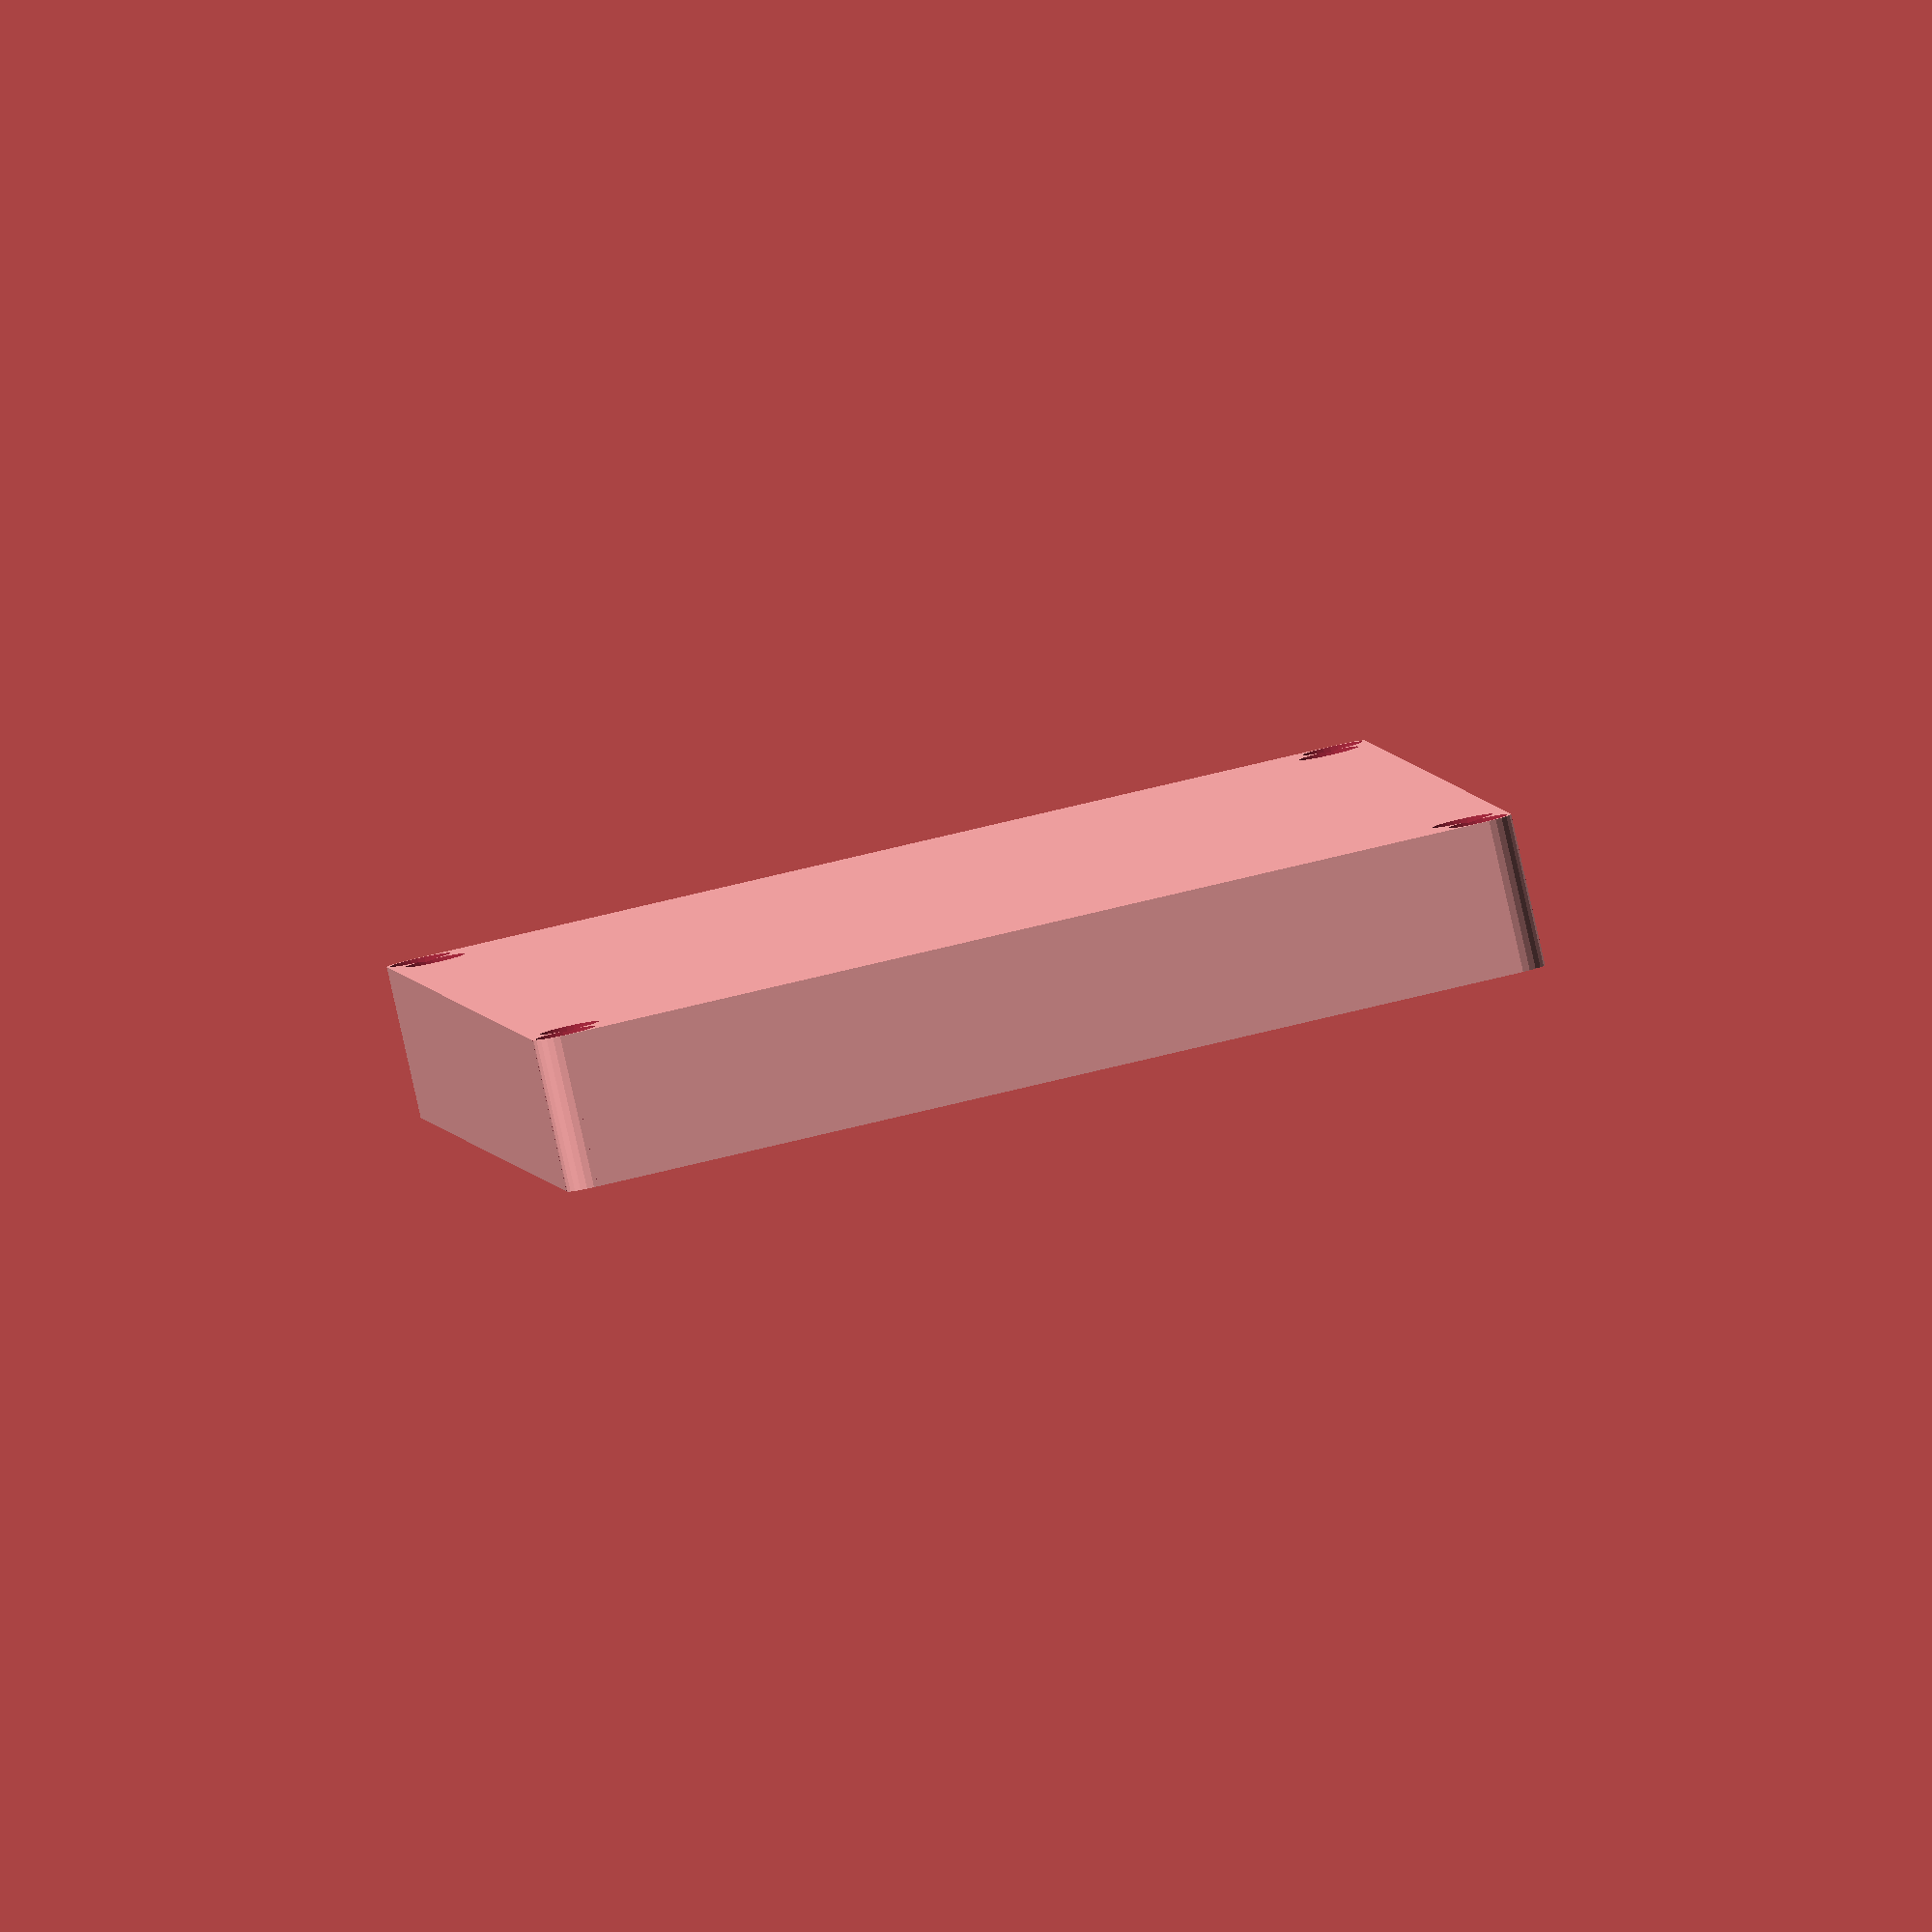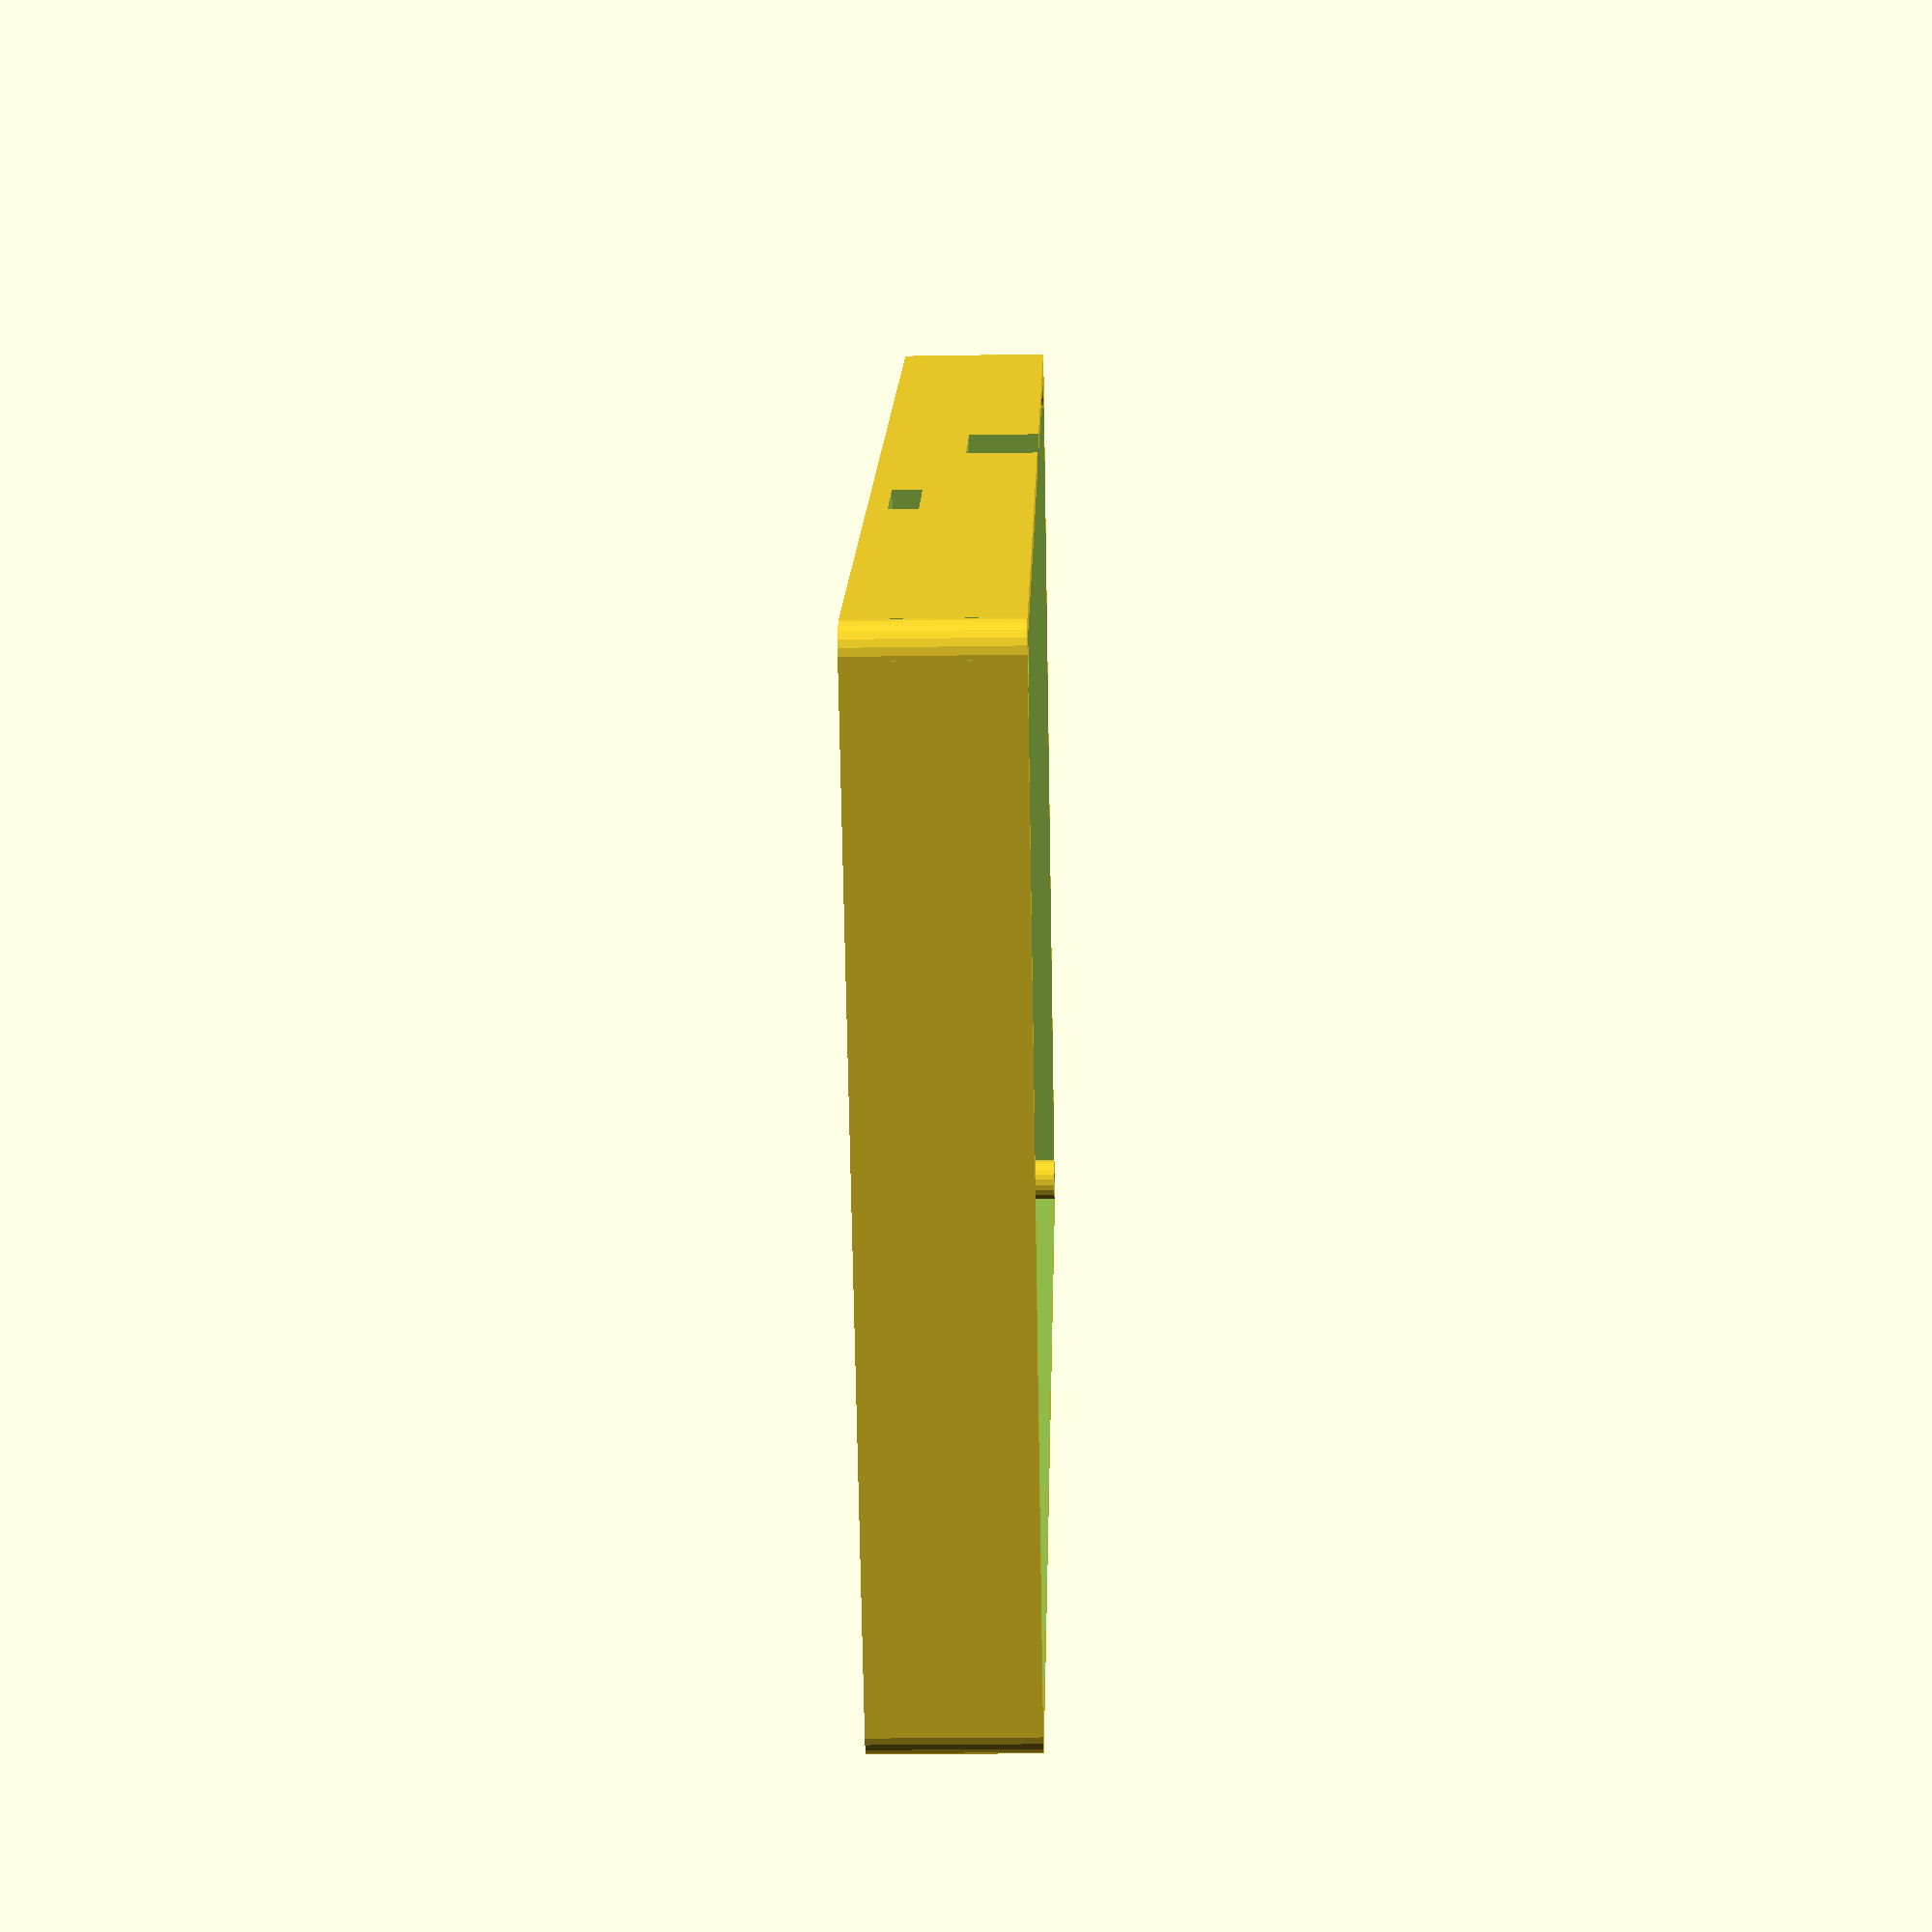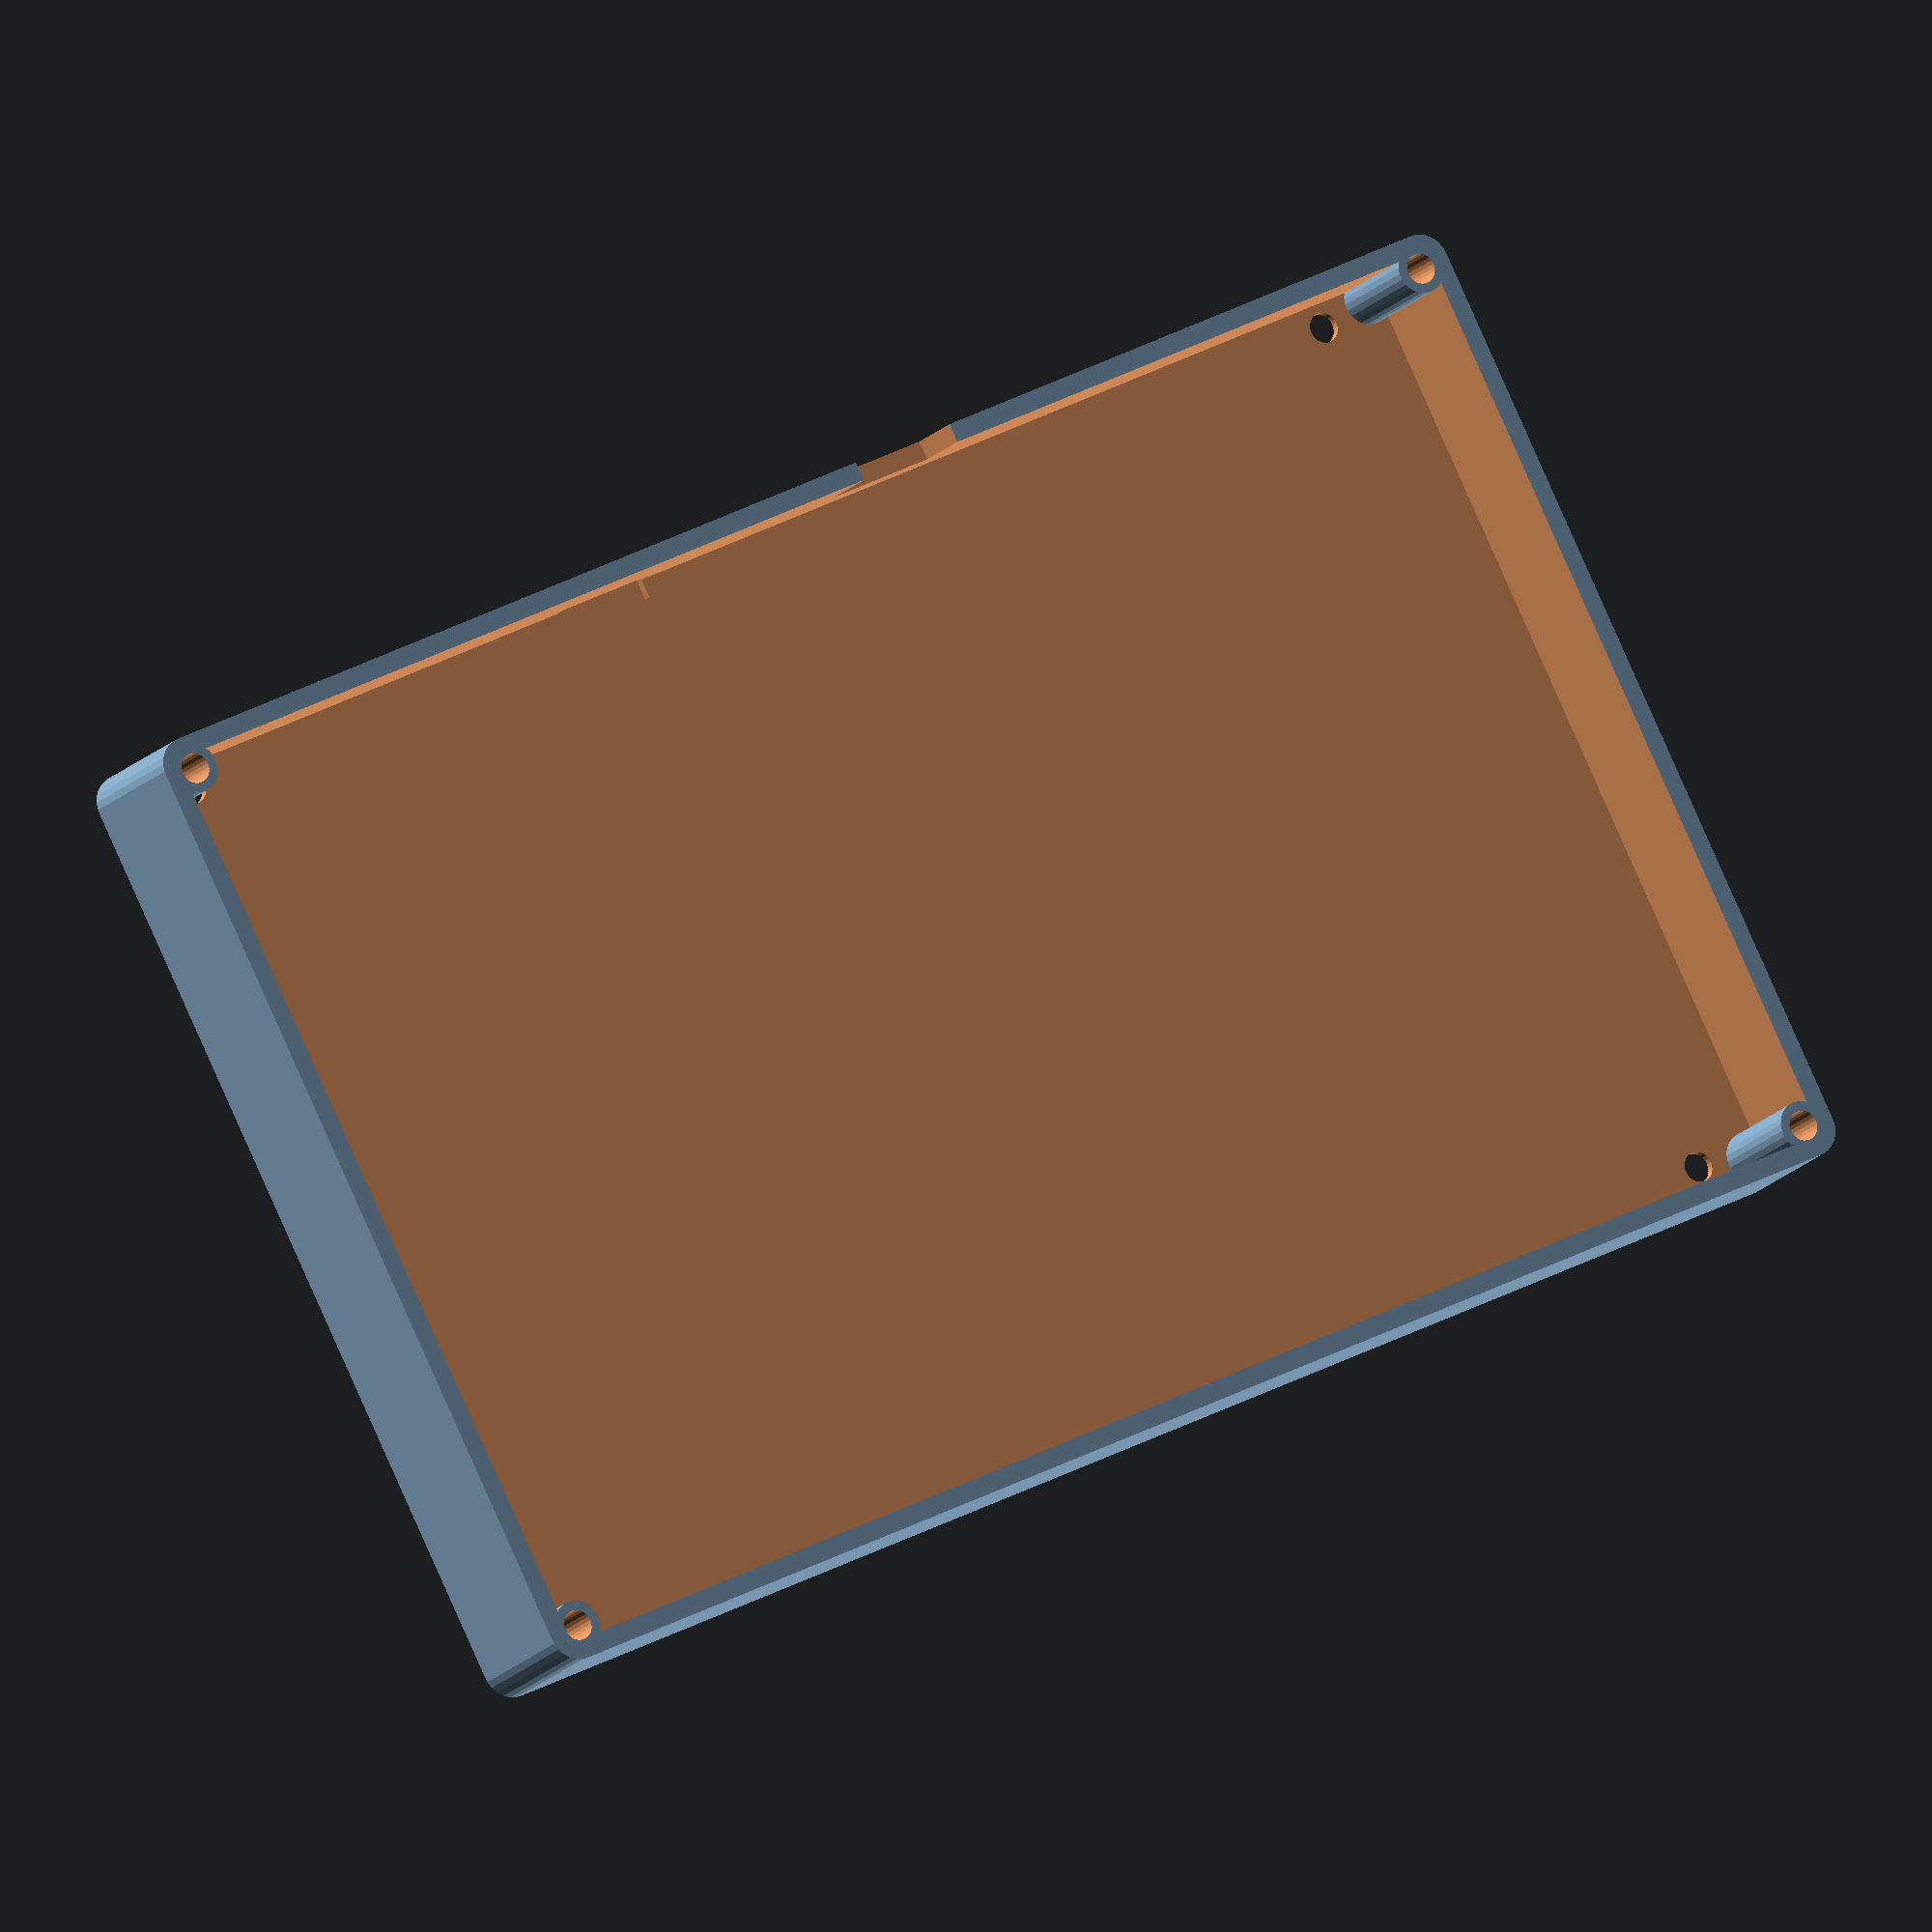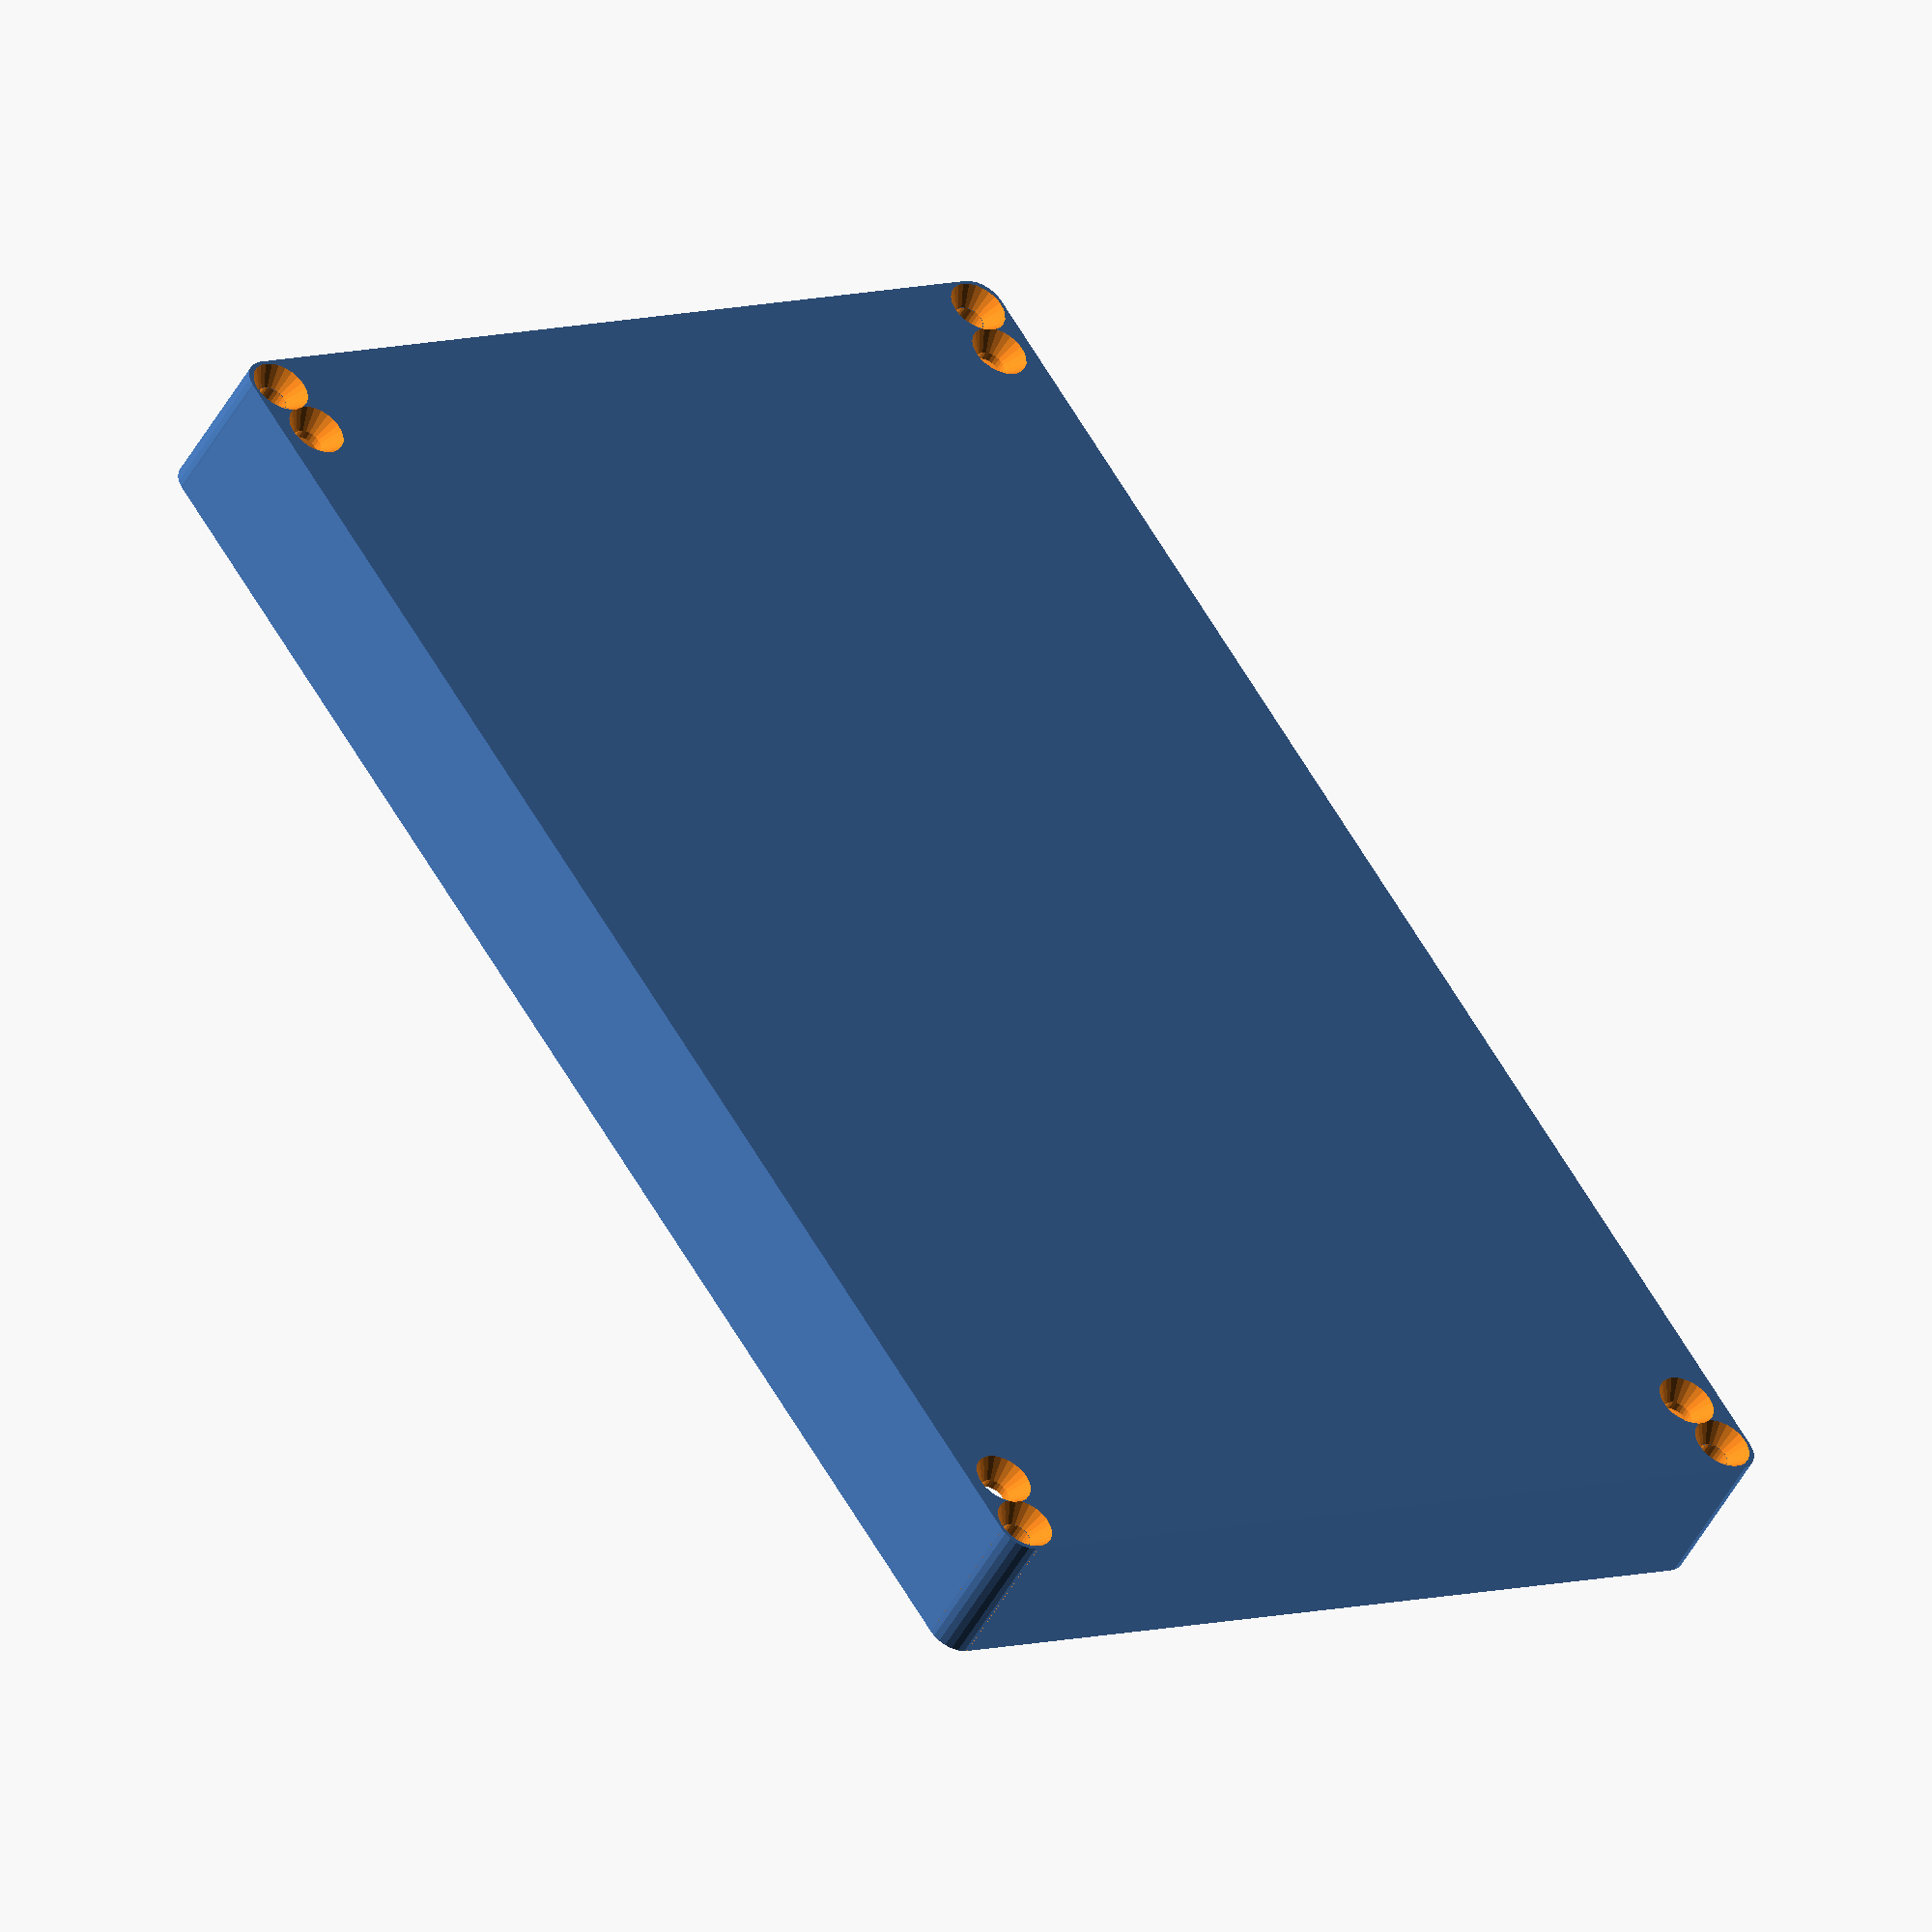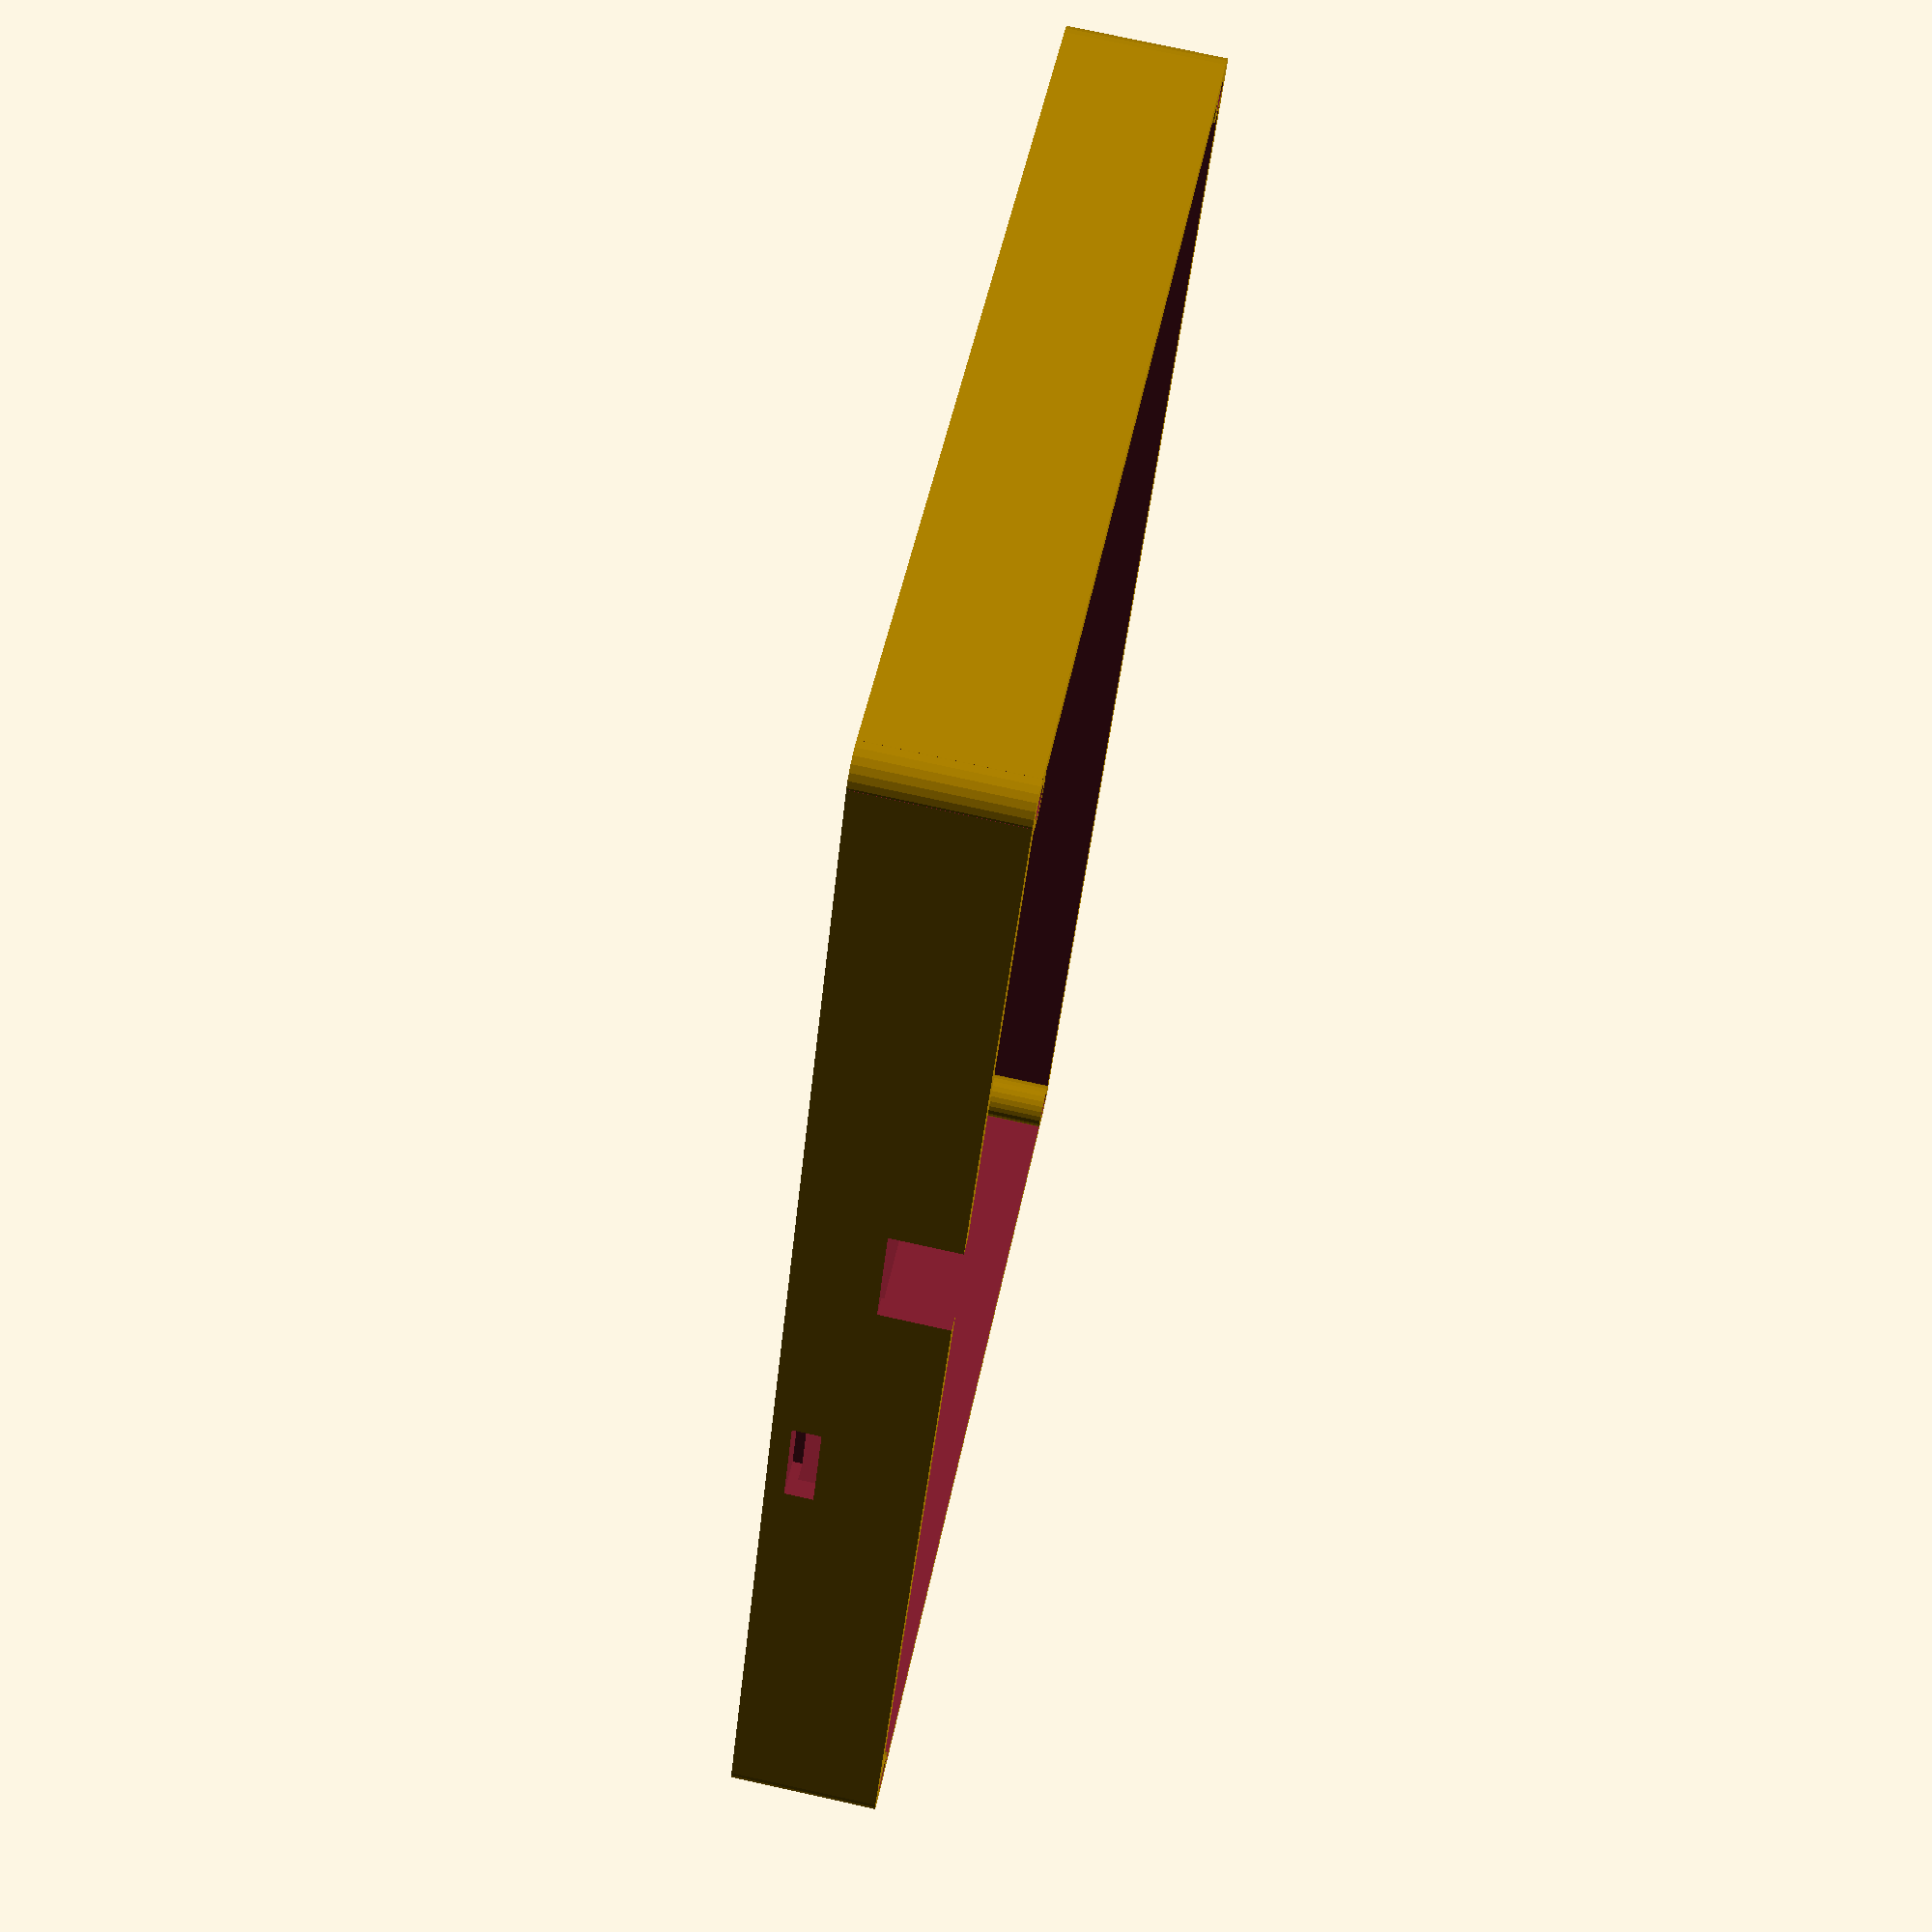
<openscad>
// octacon bottom case
// alias openscad=~/Applications/OpenSCAD-2021.01-x86_64.AppImage
// openscad -o back.stl back.scad
// f3d back.stl

// wall thickness
wd=2.0;

// case size
casew=160.0 + (2 * wd);
casew2=casew/2.0;
caseh=100.0 + (2 * wd);
caseh2=caseh/2.0;
// 20 mm screw - 4mm for inserts on the other side
// 15 mm is enough to hold the base pcb with the pico-2
cased=20-4;
cased2=cased/2.0;

// pcb size
pcbw=150.0;
pcbw2=pcbw/2.0;
pcbh=100.0;
pcbh2=pcbh/2.0;

// corners
corr=3;
cord=corr*2;
coff=corr/2;

// m3 screw holes
m3d=3.2; // extra size to cover 3d print thickness

// make it smooth
$fn=25;

difference() {
    // main body
    cube([casew,caseh,cased],center=true);

    // space for inside
    translate([0,0,wd]) { cube([casew - (2.0 * wd), caseh - (2.0 * wd), cased-wd],center=true); }
    
    // rounded corners
    translate([-(casew2-corr),-(caseh2-corr),0]) { round_corner(cased+5, cord, -coff, -coff); }
    translate([+(casew2-corr),-(caseh2-corr),0]) { round_corner(cased+5, cord, +coff, -coff); }
    translate([-(casew2-corr),+(caseh2-corr),0]) { round_corner(cased+5, cord, -coff, +coff); }
    translate([+(casew2-corr),+(caseh2-corr),0]) { round_corner(cased+5, cord, +coff, +coff); }

    // holes for case screws
    translate([-(casew2-3.5),-(caseh2-3.5),0]) { screw_hole(cased, m3d); }
    translate([+(casew2-3.5),-(caseh2-3.5),0]) { screw_hole(cased, m3d); }
    translate([-(casew2-3.5),+(caseh2-3.5),0]) { screw_hole(cased, m3d); }
    translate([+(casew2-3.5),+(caseh2-3.5),0]) { screw_hole(cased, m3d); }
    
    // holes for base screws
    translate([-(pcbw2-2.5),-(pcbh2-2.5),0]) { screw_hole(cased, m3d); }
    translate([+(pcbw2-2.5),-(pcbh2-2.5),0]) { screw_hole(cased, m3d); }
    translate([-(pcbw2-2.5),+(pcbh2-2.5),0]) { screw_hole(cased, m3d); }
    translate([+(pcbw2-2.5),+(pcbh2-2.5),0]) { screw_hole(cased, m3d); }
    
    // usb hole (in inch grid: ~ 33-37)
    // micro-b plug body: max 11.7 mm * 8.5 mm)
    // on the pico-2 the micro-usb socket extends ~ 2mm boyond the board
    // TODO: calculate z: 
    // TODO: we might need some space on the front side too
    // x (just need the middle): startpin=33, -1 (to start a zero), +3 (to get middle of the 6 pins)
    translate([-(pcbw2-((33-1)+3)*2.54),+caseh2,5]) { cube([12.0, wd*4, 8.5], center=true);}

    // debug header hole (in inch grid: 21-24)
    // 11.0 x 3.0 mm
    // the debug headers extend ~ 1 mm beyond the pcb
    // startpin=21, -1 (to start a zero), +2 (to get middle of the 4 pins)
    translate([-(pcbw2-((21-1)+2)*2.54),+caseh2,-cased2+(wd+1.5)]) { cube([11.0, wd*4, 3.0], center=true);}    
}

// tubes for case screws
// 3.5 == (wd + wd) - .5 (thickness of screen wall / 2)
translate([-(casew2-3.5),-(caseh2-3.5),wd/2]) { screw_tube(cased-wd, m3d); }
translate([+(casew2-3.5),-(caseh2-3.5),wd/2]) { screw_tube(cased-wd, m3d); }
translate([-(casew2-3.5),+(caseh2-3.5),wd/2]) { screw_tube(cased-wd, m3d); }
translate([+(casew2-3.5),+(caseh2-3.5),wd/2]) { screw_tube(cased-wd, m3d); }

module round_corner(h, d, x, y) {
    r=d/2;
    difference() {
        translate([x,y,0]) { cube([r+0.1,r+0.1,h], center=true); }
        cylinder(h=h+2, d=d, center=true);
    }    
}

module screw_tube(h, d) {
    difference() {
        cylinder(h=h, d=d+2, center=true);
        cylinder(h=h+2, d=d, center=true);
    }
}

module screw_hole(h, d) {
    union() {
        cylinder(h=h+5, d=d, center=true);
        translate([0, 0, -(h-wd)/2]) { cylinder(h=wd+.1, d1=d*2, d2=d, center=true); }
    }
}

</openscad>
<views>
elev=86.0 azim=275.6 roll=192.7 proj=o view=solid
elev=201.4 azim=143.4 roll=268.3 proj=p view=wireframe
elev=15.9 azim=333.2 roll=334.5 proj=o view=wireframe
elev=227.9 azim=123.4 roll=27.3 proj=o view=wireframe
elev=104.2 azim=117.0 roll=257.6 proj=p view=solid
</views>
